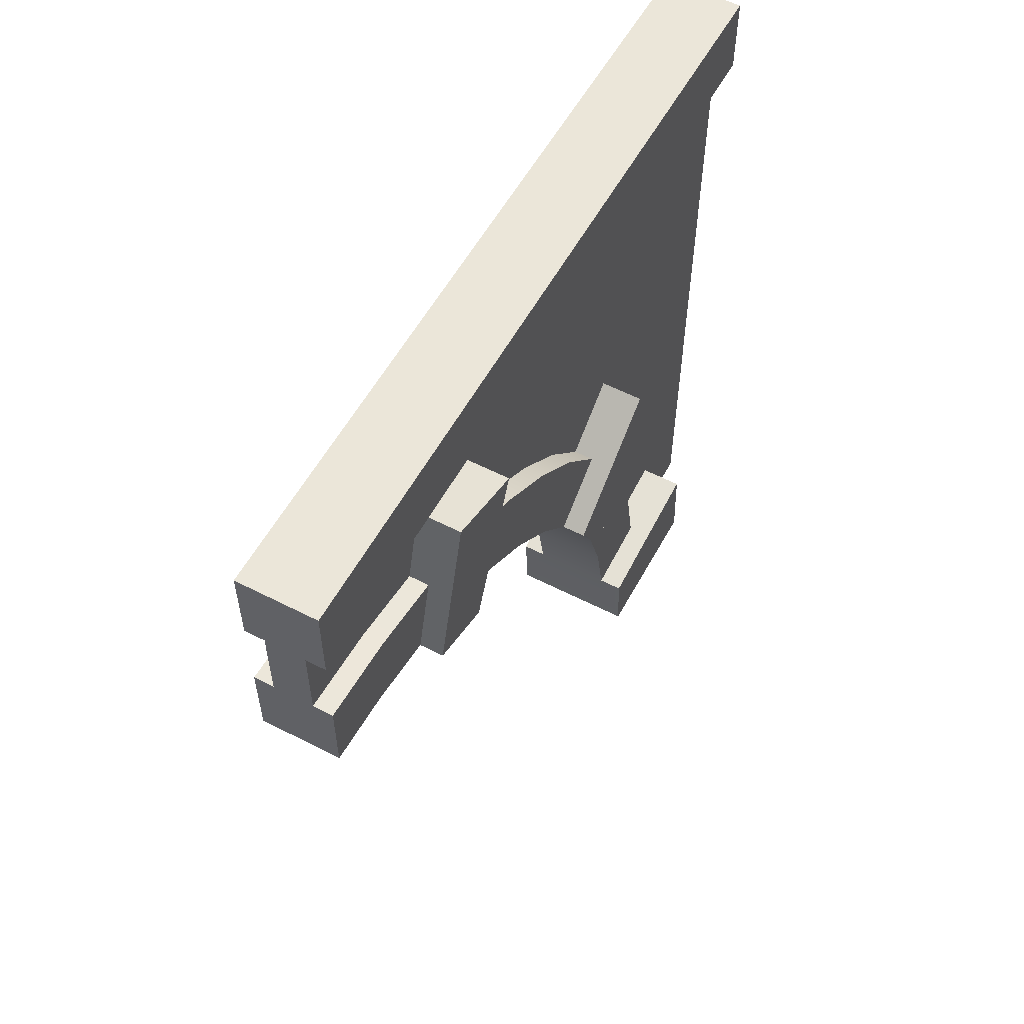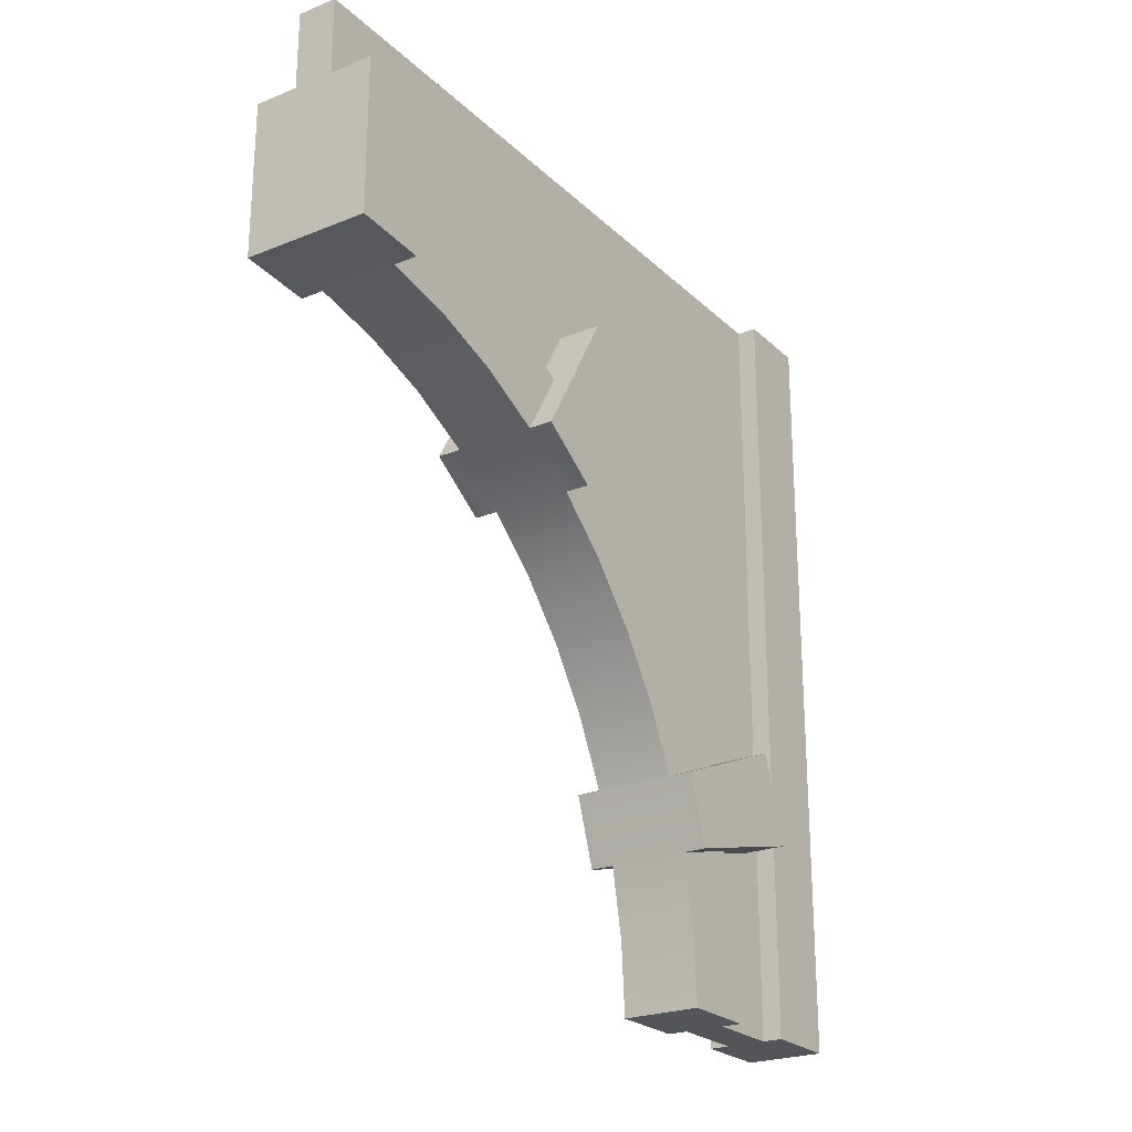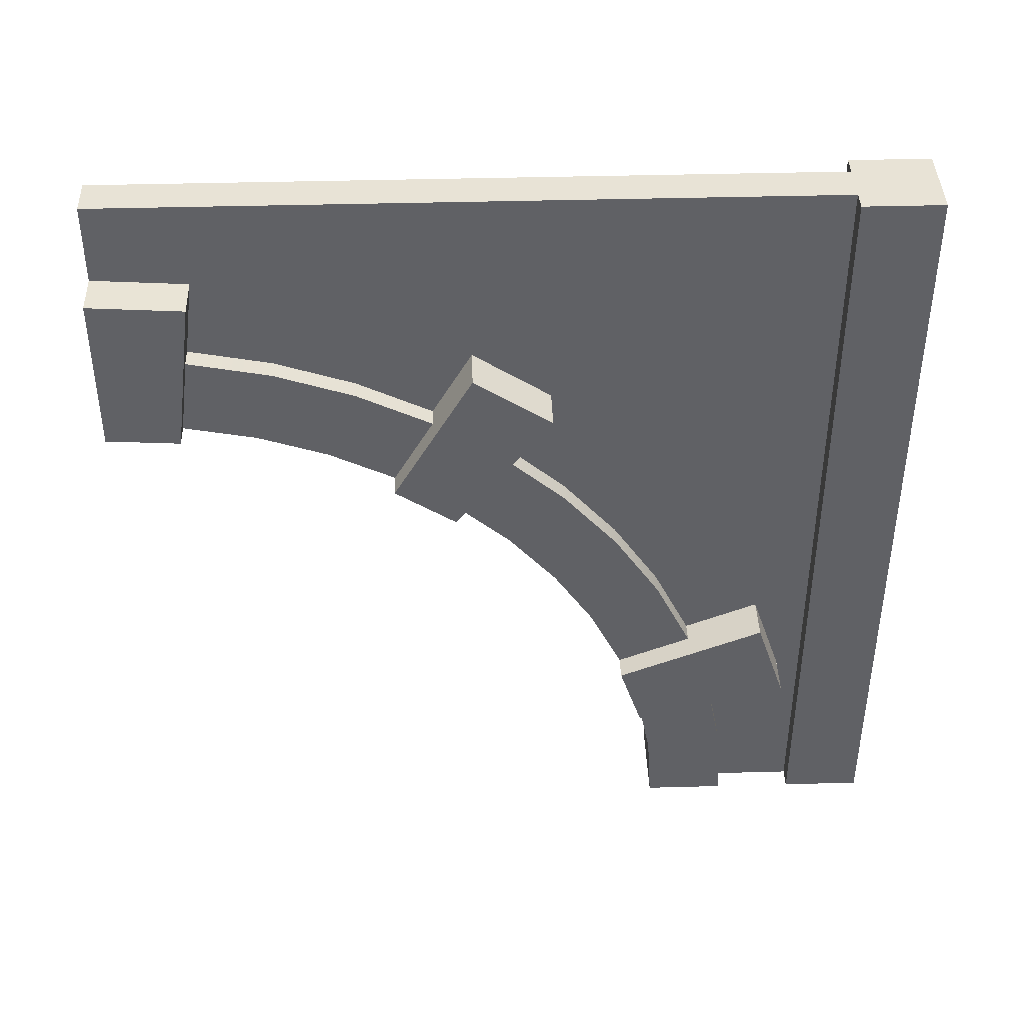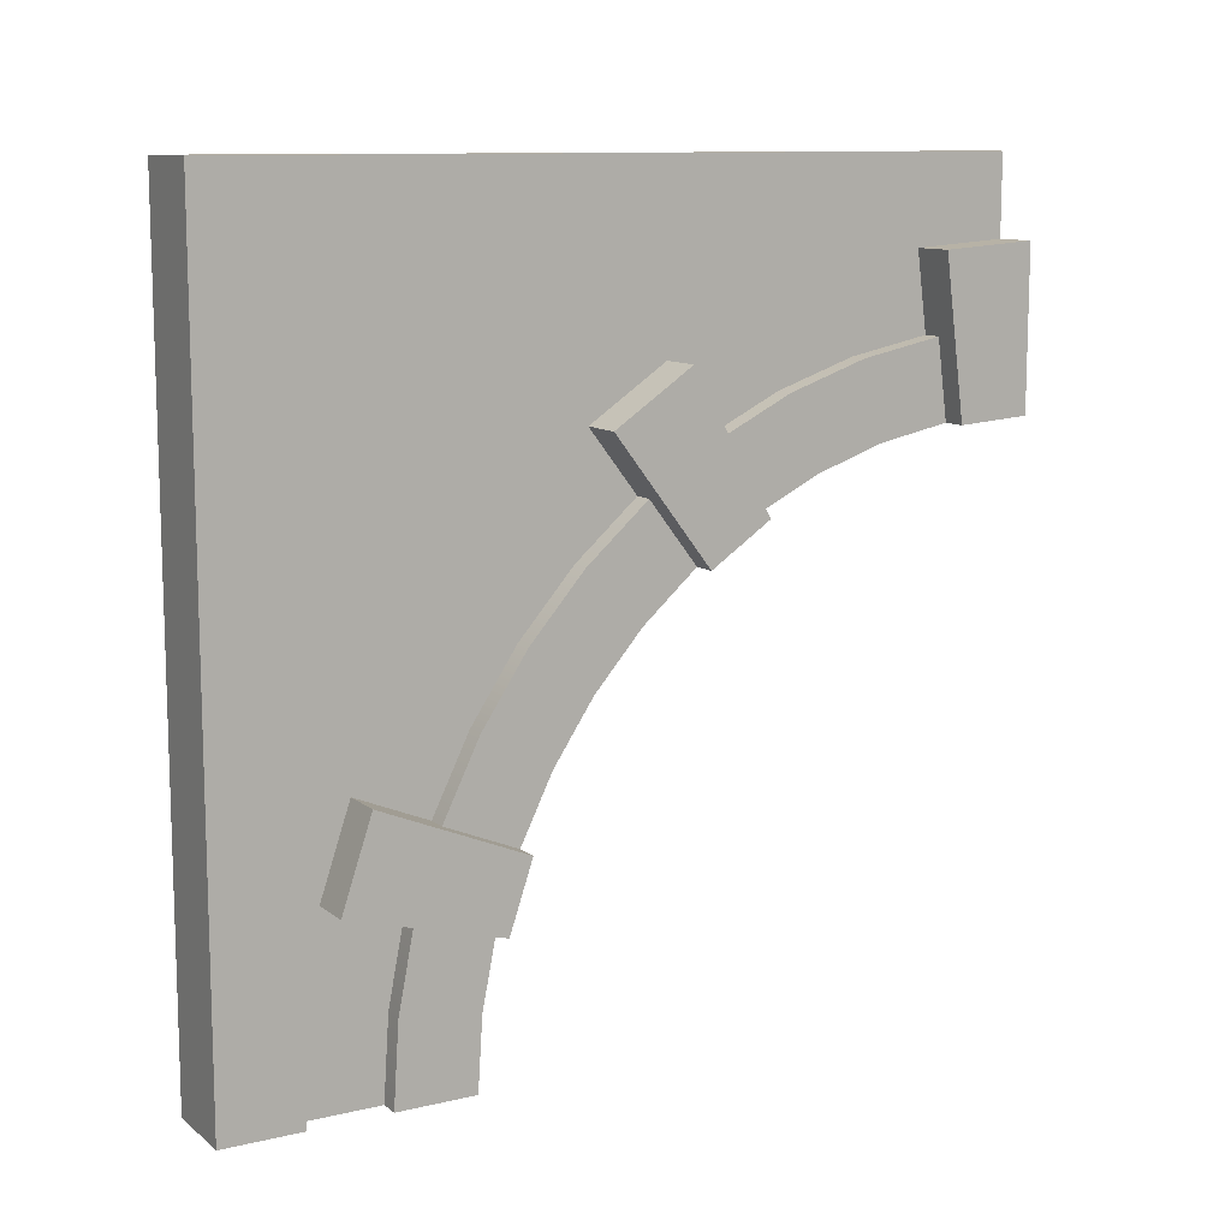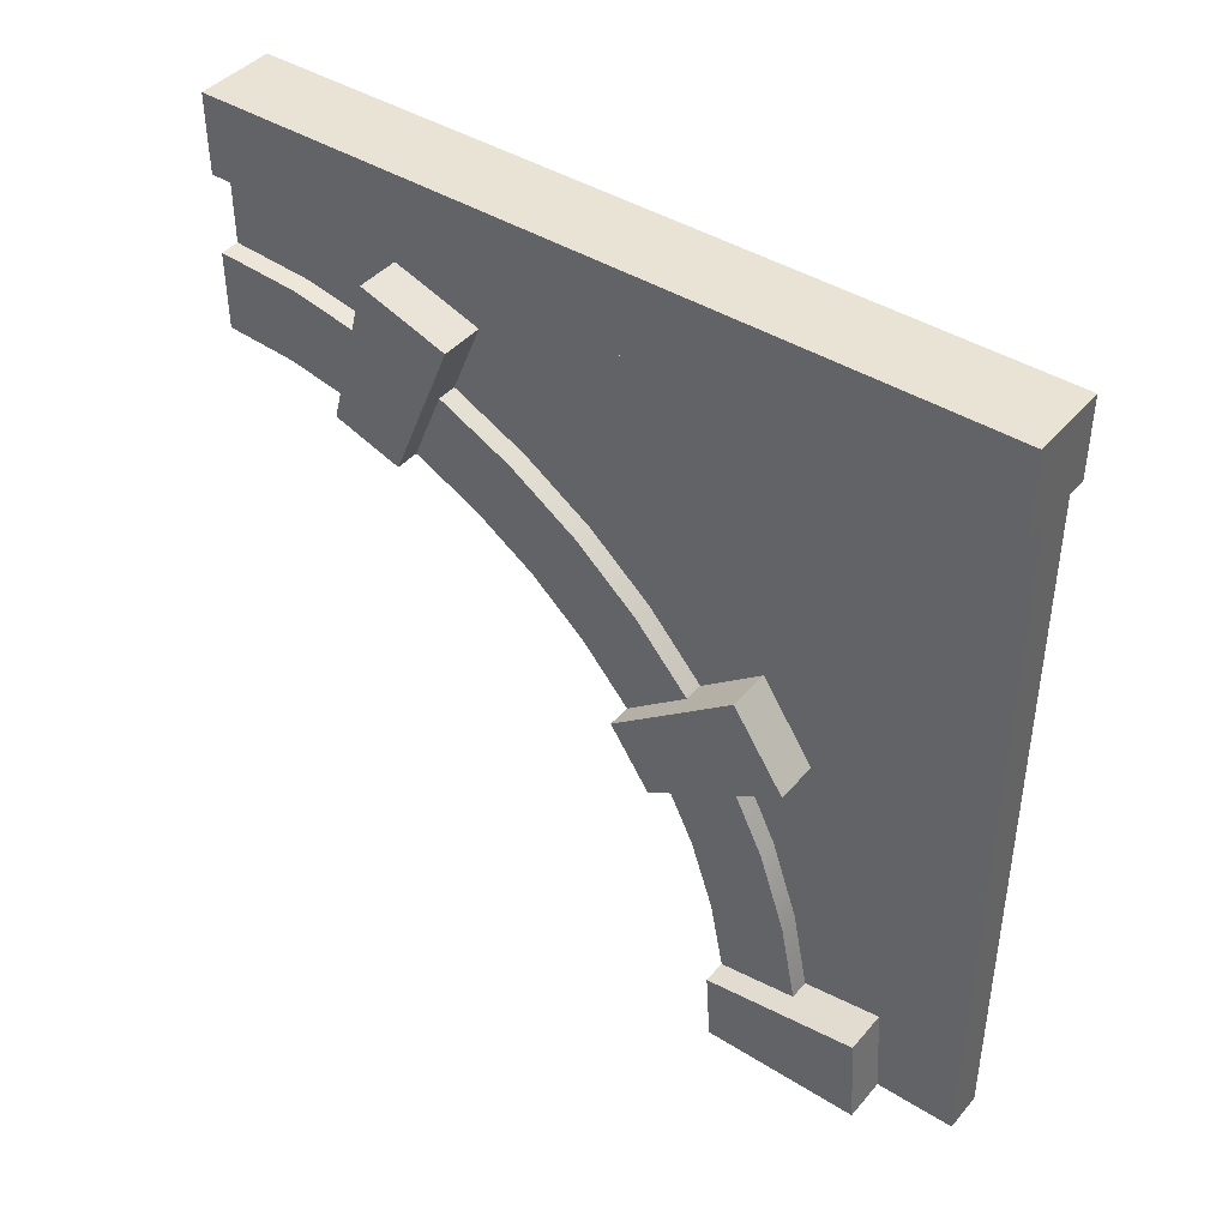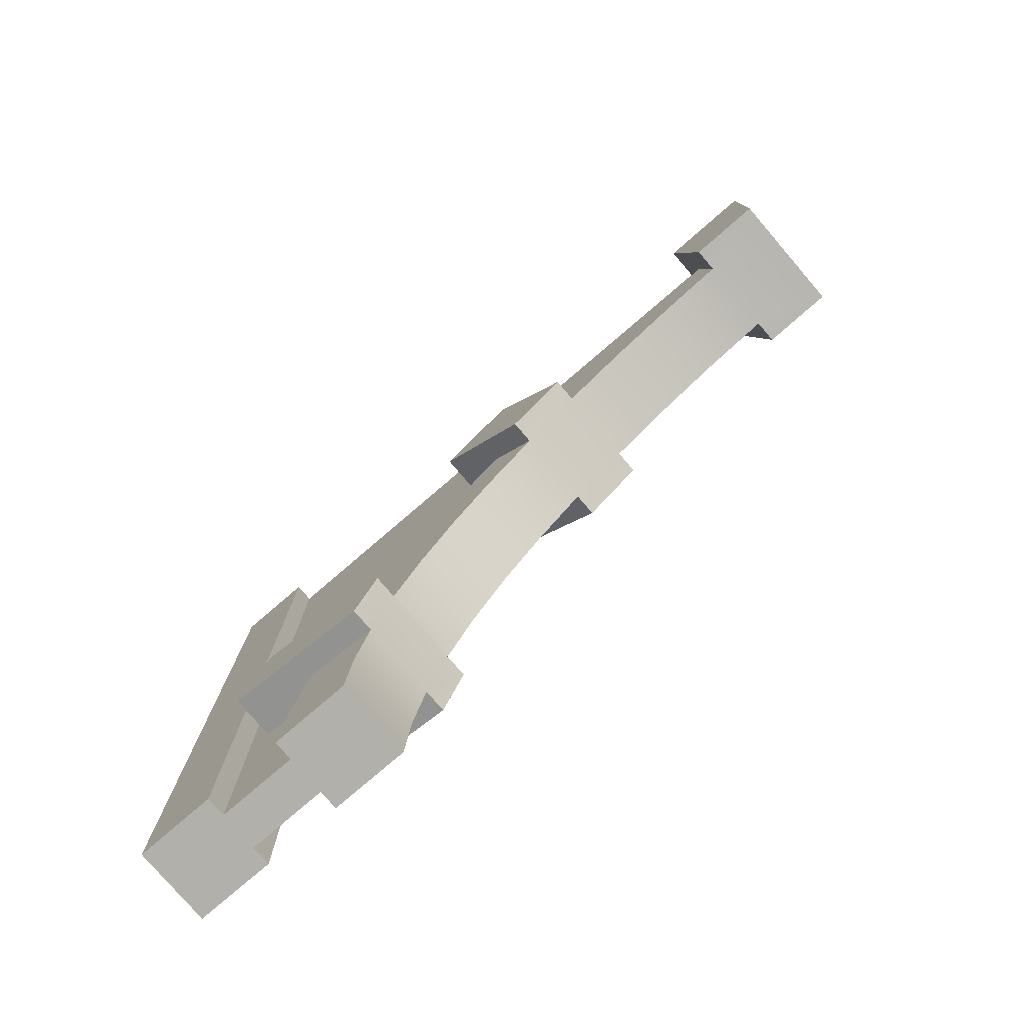
<metadata>
{"format":"obj","ext":"obj","renderer":"f3d","projection":"perspective","resolution":1024,"background":"white","views":[{"elev":56.3,"azim":28.3,"up":"+Z"},{"elev":-24.0,"azim":-146.2,"up":"+Y"},{"elev":41.4,"azim":-91.9,"up":"+Y"},{"elev":11.0,"azim":60.0,"up":"+Y"},{"elev":42.2,"azim":126.8,"up":"+Z"},{"elev":-78.5,"azim":130.6,"up":"+Y"}]}
</metadata>
<code>
o wallWoodArchTopDetail
v 2.96 2.143 1.174
v 3.2 2.449 1.913
v 3.2 2.143 1.174
v 2.96 2.755 2.652
v 3.4 2.755 2.652
v 3.4 2.449 1.913
v 3.4 0.8354 2.345
v 3.2 1.656 2.182
v 3.2 0.8354 2.345
v 3.4 1.656 2.182
v 2.96 7.2 -4
v 3.4 7.138 -3.06
v 3.4 7.2 -4
v 2.96 7.138 -3.06
v 4 4.443 -0.5909
v 4.24 4.85 -1.2
v 4.24 4.443 -0.5909
v 4 4.85 -1.2
v 3.2 4.443 -0.5909
v 3.2 4.85 -1.2
v 2.96 4.443 -0.5909
v 2.96 4.85 -1.2
v 3.2 3.96 -0.0402
v 3.2 5.077 -0.1039
v 3.2 4.525 0.5255
v 3.2 3.409 0.4428
v 3.2 2.8 0.8497
v 3.2 3.896 1.077
v 3.2 3.2 1.543
v 3.2 6.345 -3.165
v 2.96 5.552 -3.269
v 3.2 5.552 -3.269
v 3.4 6.345 -3.165
v 4 5.174 -1.857
v 3.2 5.174 -1.857
v 3.2 5.409 -2.551
v 4 5.552 -3.269
v 4 5.409 -2.551
v 3.2 1.449 1.409
v 4 0.7309 1.552
v 3.2 0.7309 1.552
v 4 1.449 1.409
v 4.24 5.6 -4
v 4.24 5.552 -3.269
v 2.96 5.6 -4
v 3.4 3.2 1.543
v 3.4 3.896 1.077
v 3.4 4.525 0.5255
v 4 2.8 0.8497
v 4 3.409 0.4428
v 3.4 5.077 -0.1039
v 2.96 6.235 -0.4
v 3.4 5.712 0.3831
v 3.4 6.235 -0.4
v 2.96 5.712 0.3831
v 3.4 1.863 2.955
v 2.96 1.863 2.955
v 4 2.143 1.174
v 3.4 -0 2.4
v 3.2 -0 2.4
v 3.2 6.182 -2.344
v 3.2 5.913 -1.551
v 3.2 5.543 -0.8
v 3.4 5.543 -0.8
v 3.4 5.913 -1.551
v 3.4 6.182 -2.344
v 3.2 -0 1.6
v 4 -0 1.6
v 2.96 1.449 1.409
v 4.24 2.143 1.174
v 4.24 1.449 1.409
v 4 3.96 -0.0402
v 4.24 5.712 0.3831
v 4 5.077 -0.1039
v 3.8 5.077 -0.1039
v 3.8 5.712 0.3831
v 4 6.345 -3.165
v 4.24 7.138 -3.06
v 3.8 6.345 -3.165
v 3.8 7.138 -3.06
v 3.8 6.182 -2.344
v 4 5.913 -1.551
v 4 6.182 -2.344
v 3.8 5.913 -1.551
v 4 4.525 0.5255
v 3.8 3.896 1.077
v 4 3.896 1.077
v 3.8 4.525 0.5255
v 4 5.543 -0.8
v 3.8 6.235 -0.4
v 4.24 6.235 -0.4
v 4 1.656 2.182
v 3.8 0.8354 2.345
v 4 0.8354 2.345
v 3.8 1.656 2.182
v 3.8 3.2 1.543
v 4 3.2 1.543
v 3.8 7.2 -4
v 4.24 7.2 -4
v 4 2.449 1.913
v 3.8 1.863 2.955
v 4.24 1.863 2.955
v 3.8 2.449 1.913
v 3.8 2.755 2.652
v 4.24 2.755 2.652
v 3.8 -0 2.4
v 4 -0 2.4
v 3.8 5.543 -0.8
v 3.2 8 3.2
v 3.4 -0 3.2
v 3.2 -0 3.2
v 3.4 8 3.2
v 4 8 4
v 3.2 -0 4
v 4 -0 4
v 3.2 8 4
v 3.8 8 3.2
v 4 8 3.2
v 4 -0 3.2
v 3.8 -0 3.2
v 3.4 8 -4
v 3.8 8 -4
f 1 2 3
f 4 2 1
f 5 2 4
f 2 5 6
f 7 8 9
f 8 7 10
f 11 12 13
f 12 11 14
f 15 16 17
f 16 15 18
f 18 15 19
f 18 19 20
f 20 19 21
f 20 21 22
f 23 24 19
f 24 23 25
f 25 23 26
f 25 26 27
f 25 27 28
f 28 27 3
f 28 3 29
f 29 3 2
f 30 31 32
f 31 30 14
f 14 30 33
f 14 33 12
f 20 34 18
f 34 20 35
f 36 37 38
f 37 36 32
f 39 40 41
f 40 39 42
f 37 43 44
f 43 37 45
f 45 37 32
f 45 32 31
f 6 29 2
f 29 6 46
f 46 28 29
f 28 46 47
f 47 25 28
f 25 47 48
f 26 49 27
f 49 26 50
f 35 38 34
f 38 35 36
f 24 48 51
f 48 24 25
f 52 53 54
f 53 52 55
f 56 4 57
f 4 56 5
f 27 58 3
f 58 27 49
f 59 9 60
f 9 59 7
f 36 30 32
f 30 36 61
f 61 36 35
f 61 35 62
f 62 35 20
f 62 20 63
f 62 64 65
f 64 62 63
f 61 65 66
f 65 61 62
f 41 8 39
f 8 41 67
f 8 67 60
f 8 60 9
f 30 66 33
f 66 30 61
f 45 14 11
f 14 45 31
f 41 68 67
f 68 41 40
f 1 39 69
f 39 1 42
f 70 42 1
f 42 70 71
f 70 1 3
f 70 3 58
f 52 20 22
f 20 52 63
f 63 52 64
f 64 52 54
f 23 15 72
f 15 23 19
f 23 50 26
f 50 23 72
f 21 52 22
f 52 21 55
f 73 15 17
f 15 73 74
f 74 73 75
f 75 73 76
f 44 77 37
f 77 44 78
f 77 78 79
f 79 78 80
f 19 55 21
f 55 19 24
f 55 24 51
f 55 51 53
f 81 82 83
f 82 81 84
f 85 86 87
f 86 85 88
f 75 85 74
f 85 75 88
f 77 38 37
f 38 77 83
f 38 83 34
f 34 83 82
f 34 82 18
f 18 82 89
f 90 73 91
f 73 90 76
f 92 93 94
f 93 92 95
f 87 96 97
f 96 87 86
f 98 78 99
f 78 98 80
f 74 72 15
f 72 74 85
f 72 85 50
f 50 85 49
f 49 85 87
f 49 87 58
f 58 87 97
f 58 97 100
f 42 71 92
f 71 101 92
f 101 71 102
f 92 101 95
f 97 103 100
f 103 97 96
f 58 100 70
f 104 70 100
f 70 104 105
f 104 100 103
f 69 4 1
f 4 69 57
f 105 101 102
f 101 105 104
f 94 106 107
f 106 94 93
f 105 71 70
f 71 105 102
f 92 40 42
f 40 92 68
f 68 92 107
f 107 92 94
f 78 43 99
f 43 78 44
f 18 91 16
f 91 18 89
f 91 89 108
f 91 108 90
f 57 10 56
f 10 57 8
f 8 57 69
f 69 39 8
f 79 83 77
f 83 79 81
f 84 89 82
f 89 84 108
f 91 17 16
f 17 91 73
f 109 110 111
f 110 109 112
f 113 114 115
f 114 113 116
f 117 113 118
f 113 117 116
f 116 117 112
f 116 112 109
f 117 119 120
f 119 117 118
f 114 119 115
f 119 114 120
f 120 114 110
f 110 114 111
f 113 119 118
f 119 113 115
f 114 109 111
f 109 114 116
f 121 117 122
f 117 121 112
f 121 98 13
f 98 121 122
f 99 13 98
f 99 11 13
f 43 11 99
f 11 43 45
f 106 68 107
f 68 106 67
f 67 106 120
f 67 120 59
f 59 120 110
f 67 59 60
f 66 12 33
f 112 12 66
f 121 12 112
f 12 121 13
f 112 66 65
f 112 65 54
f 54 65 64
f 112 54 53
f 112 53 48
f 48 53 51
f 112 48 47
f 112 47 46
f 112 46 6
f 112 6 5
f 112 5 56
f 112 56 110
f 56 59 110
f 56 7 59
f 7 56 10
f 117 98 122
f 98 117 80
f 80 117 81
f 81 117 84
f 84 117 90
f 84 90 108
f 90 117 76
f 76 117 88
f 88 117 86
f 86 117 96
f 96 117 103
f 103 117 104
f 104 117 101
f 120 101 117
f 106 101 120
f 93 101 106
f 101 93 95
f 88 75 76
f 81 79 80

</code>
